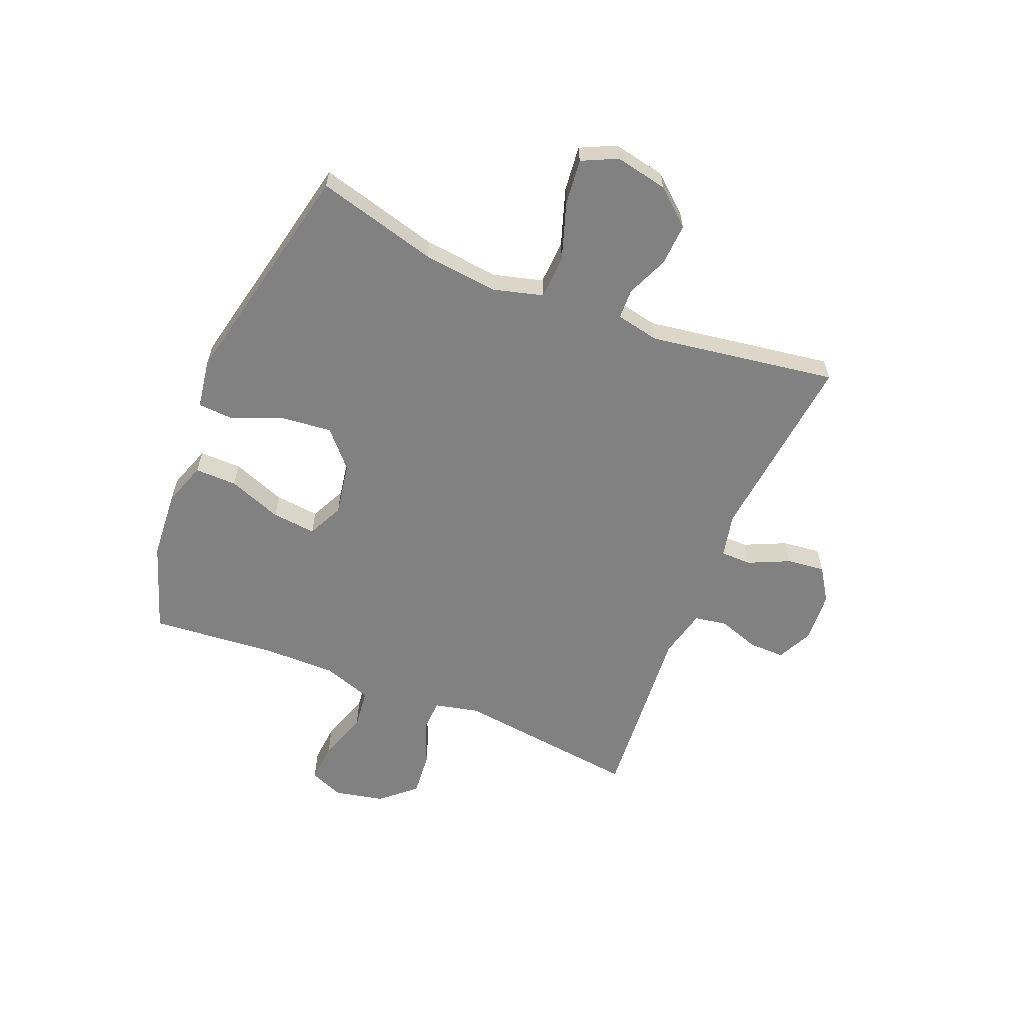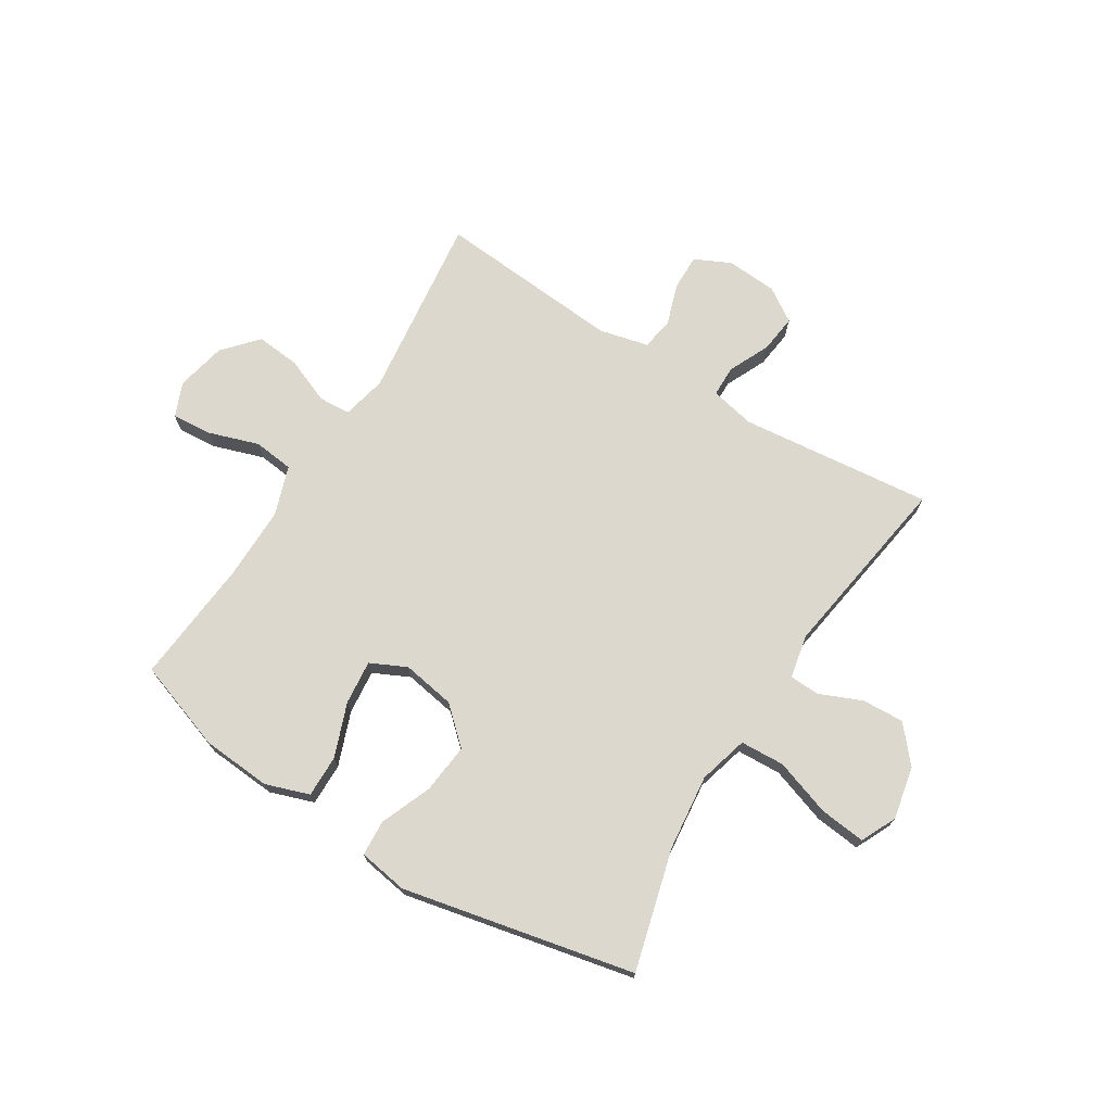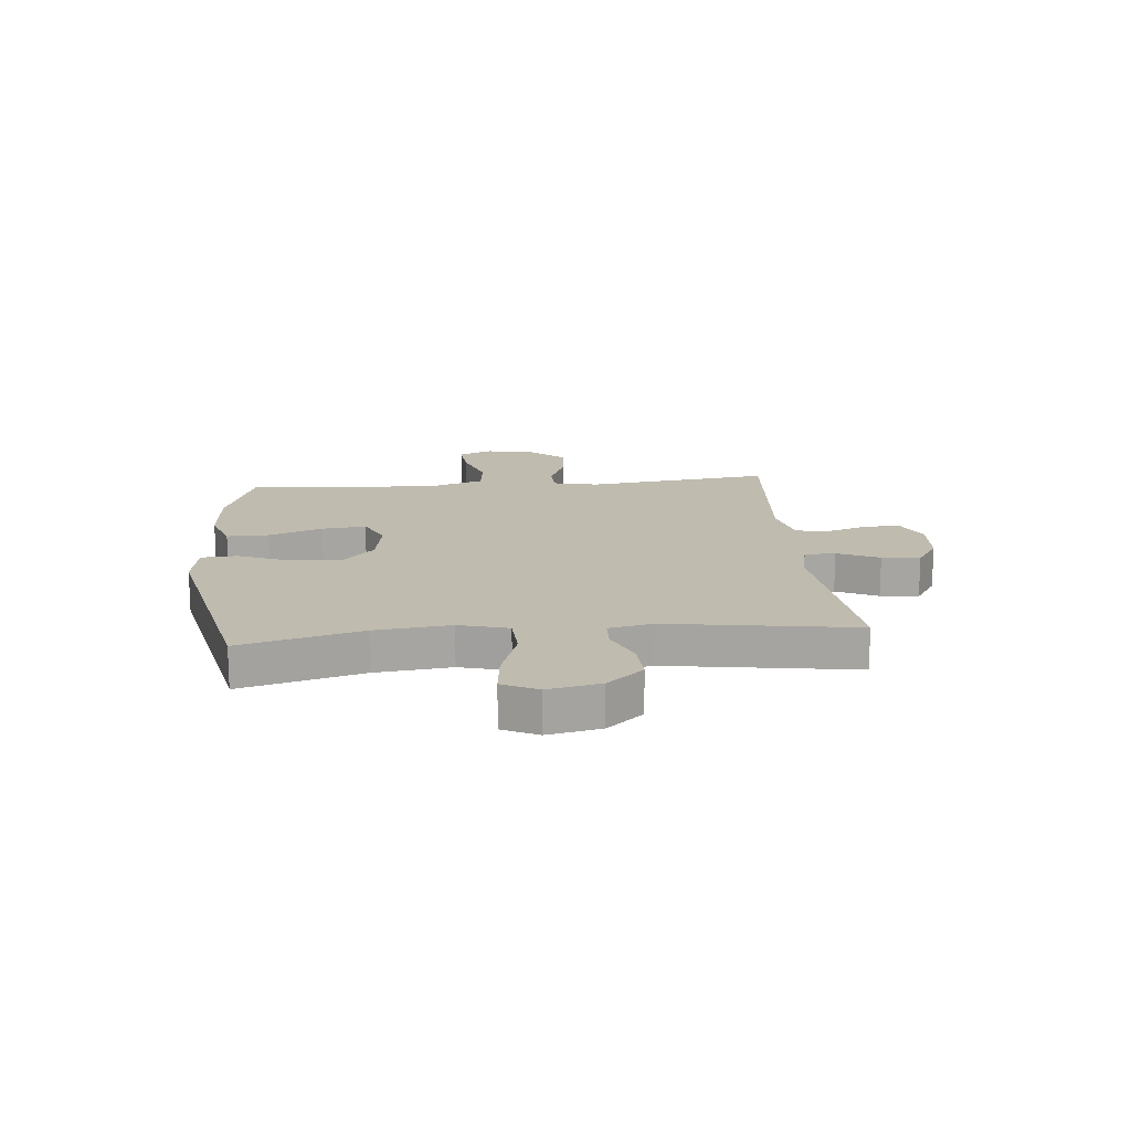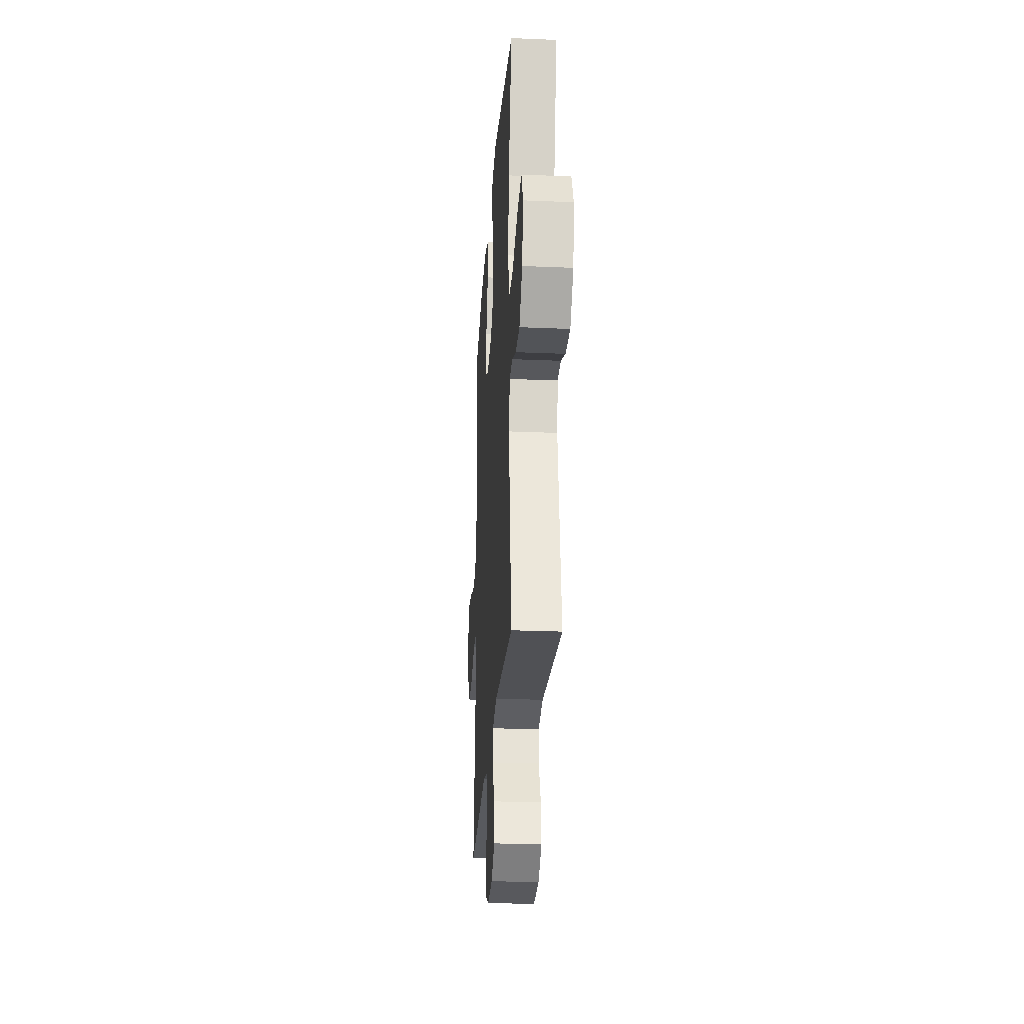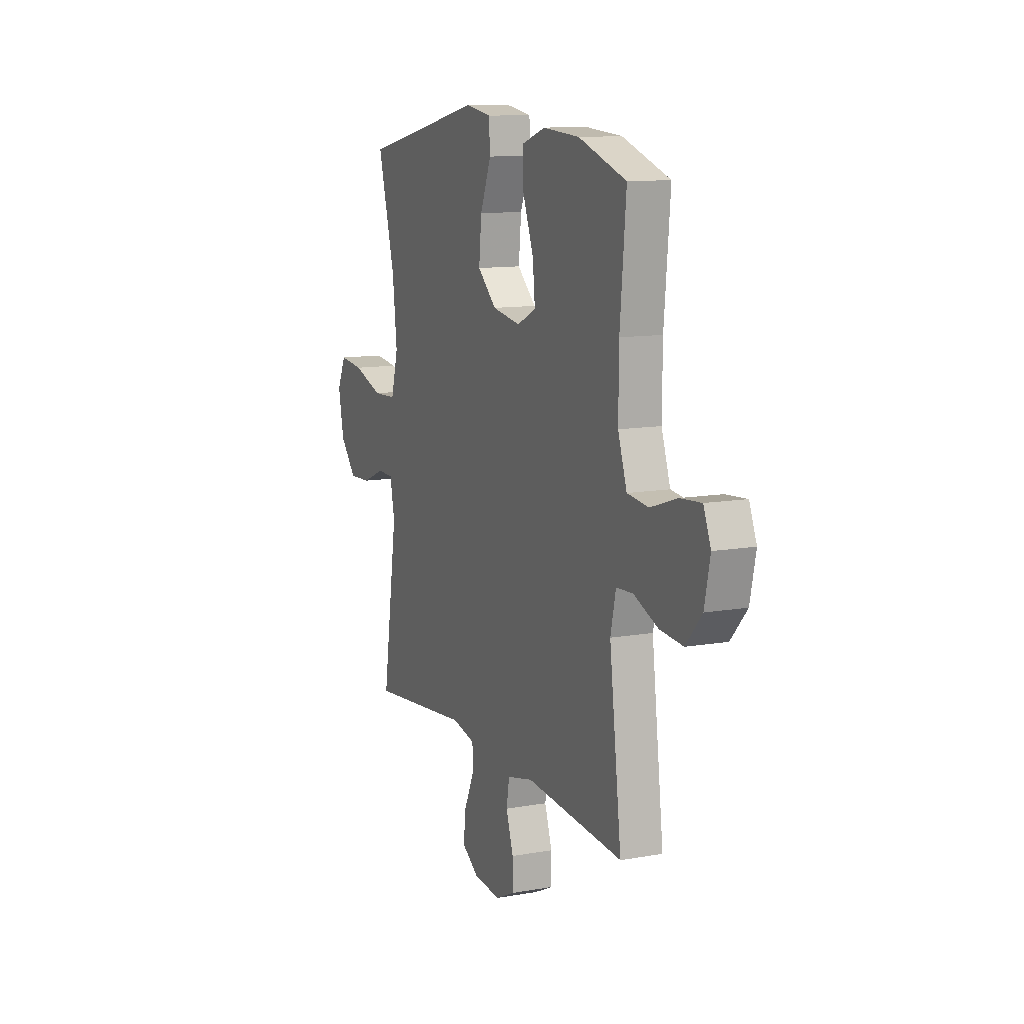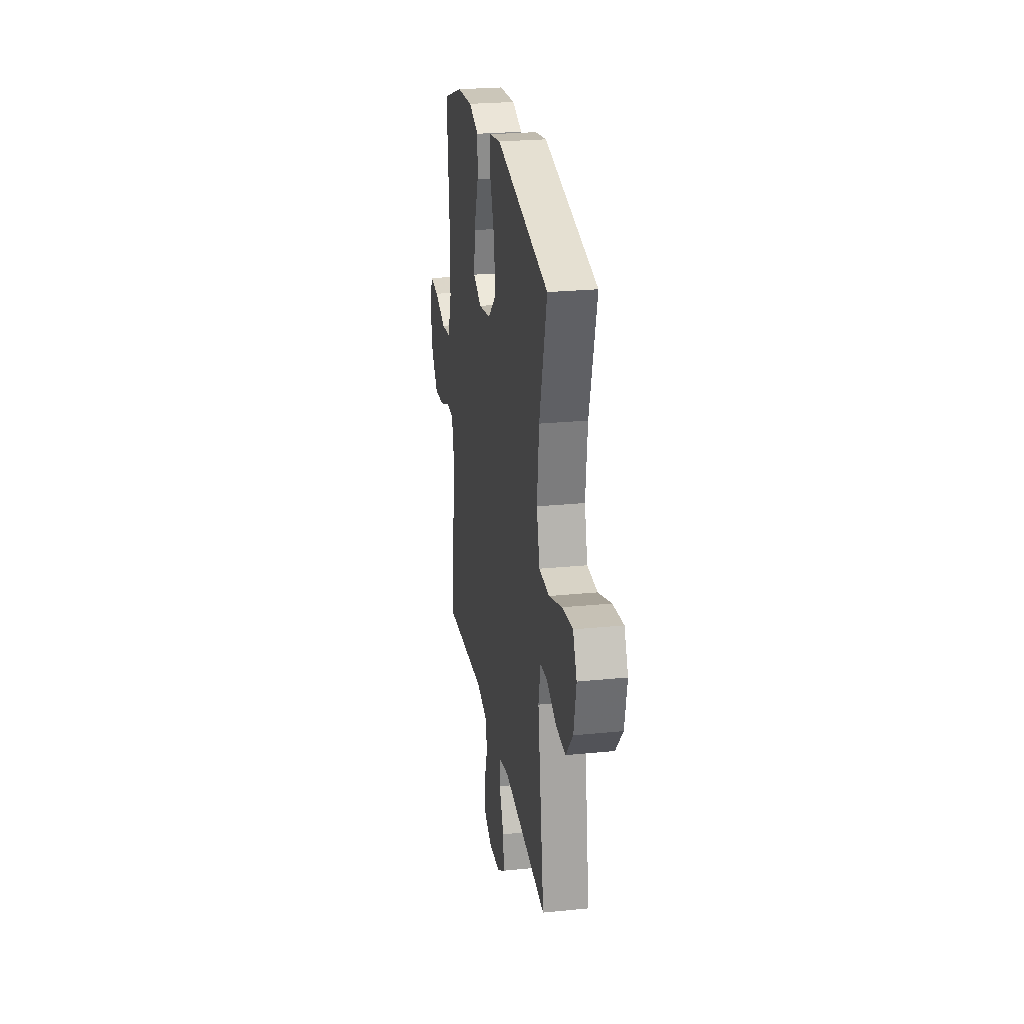
<metadata>
{"format":"obj","ext":"obj","renderer":"f3d","projection":"perspective","resolution":1024,"background":"white","views":[{"elev":-60.4,"azim":67.8,"up":"+Y"},{"elev":72.2,"azim":32.0,"up":"+Y"},{"elev":16.2,"azim":84.7,"up":"+Y"},{"elev":-26.3,"azim":86.2,"up":"+Z"},{"elev":11.5,"azim":-113.3,"up":"+Z"},{"elev":25.2,"azim":80.8,"up":"+Z"}]}
</metadata>
<code>
v -0.5 0.07 -0.5
v -0.459 0.07 -0.169
v -0.477 0.07 -0.089
v -0.534 0.07 -0.086
v -0.615 0.07 -0.119
v -0.694 0.07 -0.126
v -0.748 0.07 -0.065
v -0.767 0.07 0.024
v -0.742 0.07 0.085
v -0.671 0.07 0.079
v -0.581 0.07 0.049
v -0.509 0.07 0.057
v -0.479 0.07 0.145
v -0.48 0.07 0.278
v -0.5 0.07 0.5
v -0.339 0.07 0.555
v -0.215 0.07 0.564
v -0.137 0.07 0.537
v -0.138 0.07 0.462
v -0.174 0.07 0.366
v -0.182 0.07 0.287
v -0.118 0.07 0.256
v -0.023 0.07 0.272
v 0.041 0.07 0.33
v 0.032 0.07 0.419
v -0.005 0.07 0.511
v -0.001 0.07 0.575
v 0.087 0.07 0.589
v 0.5 0.07 0.5
v 0.442 0.07 0.284
v 0.427 0.07 0.149
v 0.451 0.07 0.061
v 0.53 0.07 0.057
v 0.631 0.07 0.091
v 0.713 0.07 0.1
v 0.743 0.07 0.037
v 0.724 0.07 -0.057
v 0.669 0.07 -0.121
v 0.594 0.07 -0.117
v 0.519 0.07 -0.085
v 0.465 0.07 -0.087
v 0.449 0.07 -0.165
v 0.5 0.07 -0.5
v 0.156 0.07 -0.463
v 0.077 0.07 -0.48
v 0.076 0.07 -0.535
v 0.11 0.07 -0.609
v 0.118 0.07 -0.677
v 0.058 0.07 -0.716
v -0.033 0.07 -0.722
v -0.097 0.07 -0.691
v -0.096 0.07 -0.627
v -0.071 0.07 -0.553
v -0.081 0.07 -0.495
v -0.169 0.07 -0.474
v -0.5 0 -0.5
v -0.459 0 -0.169
v -0.477 0 -0.089
v -0.534 0 -0.086
v -0.615 0 -0.119
v -0.694 0 -0.126
v -0.748 0 -0.065
v -0.767 0 0.024
v -0.742 0 0.085
v -0.671 0 0.079
v -0.581 0 0.049
v -0.509 0 0.057
v -0.479 0 0.145
v -0.48 0 0.278
v -0.5 0 0.5
v -0.339 0 0.555
v -0.215 0 0.564
v -0.137 0 0.537
v -0.138 0 0.462
v -0.174 0 0.366
v -0.182 0 0.287
v -0.118 0 0.256
v -0.023 0 0.272
v 0.041 0 0.33
v 0.032 0 0.419
v -0.005 0 0.511
v -0.001 0 0.575
v 0.087 0 0.589
v 0.5 0 0.5
v 0.442 0 0.284
v 0.427 0 0.149
v 0.451 0 0.061
v 0.53 0 0.057
v 0.631 0 0.091
v 0.713 0 0.1
v 0.743 0 0.037
v 0.724 0 -0.057
v 0.669 0 -0.121
v 0.594 0 -0.117
v 0.519 0 -0.085
v 0.465 0 -0.087
v 0.449 0 -0.165
v 0.5 0 -0.5
v 0.156 0 -0.463
v 0.077 0 -0.48
v 0.076 0 -0.535
v 0.11 0 -0.609
v 0.118 0 -0.677
v 0.058 0 -0.716
v -0.033 0 -0.722
v -0.097 0 -0.691
v -0.096 0 -0.627
v -0.071 0 -0.553
v -0.081 0 -0.495
v -0.169 0 -0.474
f 50 51 52 53
f 50 53 54
f 49 50 54
f 46 47 48 49
f 45 46 49 54
f 44 45 54 55
f 42 43 44
f 41 42 44 55
f 37 38 39 40
f 37 40 41
f 36 37 41
f 33 34 35 36
f 32 33 36 41
f 31 32 41 55
f 27 28 29 30
f 25 26 27 30
f 24 25 30 31
f 23 24 31 55
f 17 18 19 20
f 17 20 21
f 14 15 16 17
f 13 14 17 21
f 12 13 21 22
f 8 9 10 11
f 8 11 12
f 7 8 12
f 4 5 6 7
f 3 4 7 12
f 2 3 12 22
f 22 23 55
f 1 2 22 55
f 108 107 106 105
f 109 108 105
f 109 105 104
f 104 103 102 101
f 109 104 101 100
f 110 109 100 99
f 99 98 97
f 110 99 97 96
f 95 94 93 92
f 96 95 92
f 96 92 91
f 91 90 89 88
f 96 91 88 87
f 110 96 87 86
f 85 84 83 82
f 85 82 81 80
f 86 85 80 79
f 110 86 79 78
f 75 74 73 72
f 76 75 72
f 72 71 70 69
f 76 72 69 68
f 77 76 68 67
f 66 65 64 63
f 67 66 63
f 67 63 62
f 62 61 60 59
f 67 62 59 58
f 77 67 58 57
f 110 78 77
f 110 77 57 56
f 1 56 57 2
f 2 57 58 3
f 3 58 59 4
f 4 59 60 5
f 5 60 61 6
f 6 61 62 7
f 7 62 63 8
f 8 63 64 9
f 9 64 65 10
f 10 65 66 11
f 11 66 67 12
f 12 67 68 13
f 13 68 69 14
f 14 69 70 15
f 15 70 71 16
f 16 71 72 17
f 17 72 73 18
f 18 73 74 19
f 19 74 75 20
f 20 75 76 21
f 21 76 77 22
f 22 77 78 23
f 23 78 79 24
f 24 79 80 25
f 25 80 81 26
f 26 81 82 27
f 27 82 83 28
f 28 83 84 29
f 29 84 85 30
f 30 85 86 31
f 31 86 87 32
f 32 87 88 33
f 33 88 89 34
f 34 89 90 35
f 35 90 91 36
f 36 91 92 37
f 37 92 93 38
f 38 93 94 39
f 39 94 95 40
f 40 95 96 41
f 41 96 97 42
f 42 97 98 43
f 43 98 99 44
f 44 99 100 45
f 45 100 101 46
f 46 101 102 47
f 47 102 103 48
f 48 103 104 49
f 49 104 105 50
f 50 105 106 51
f 51 106 107 52
f 52 107 108 53
f 53 108 109 54
f 54 109 110 55
f 55 110 56 1

</code>
